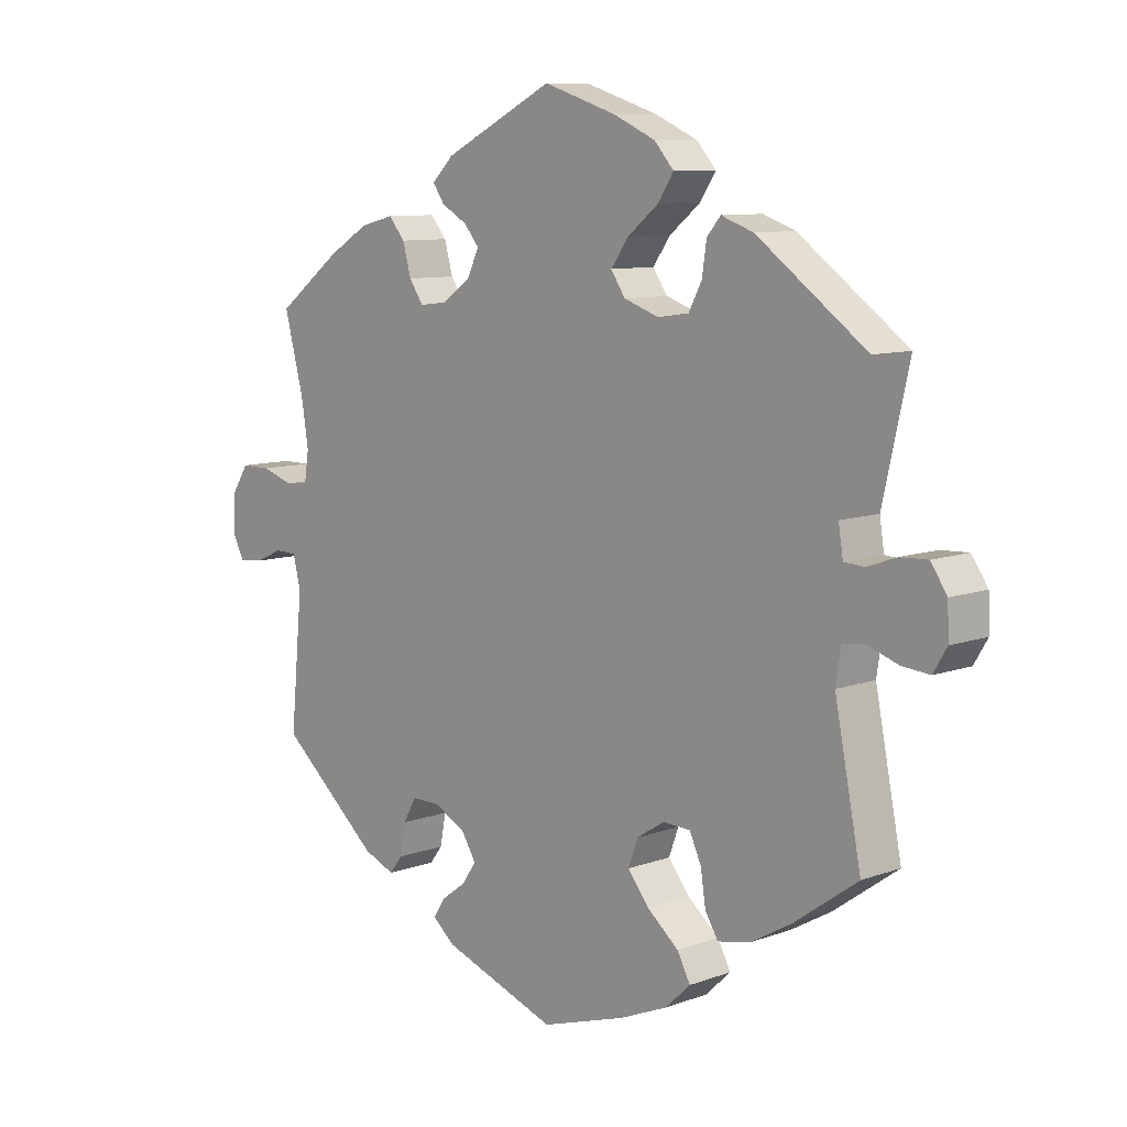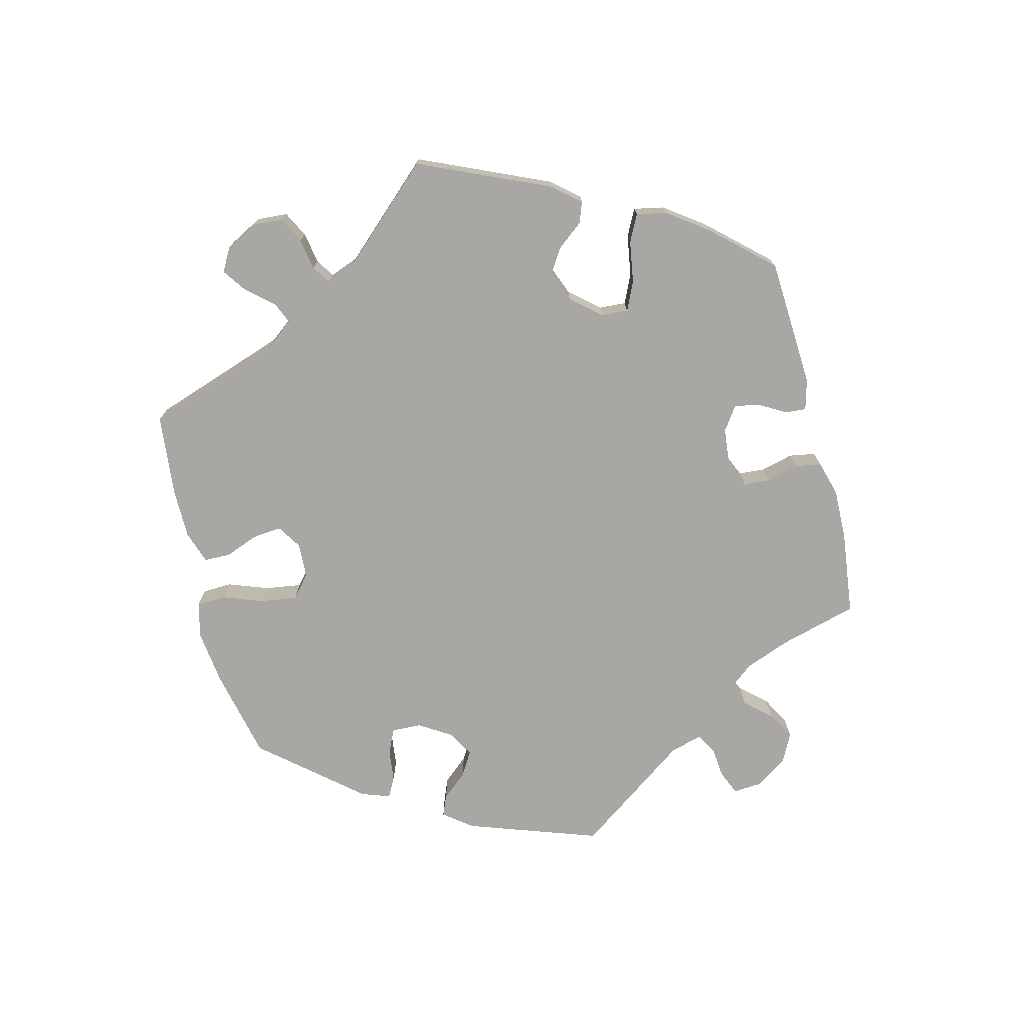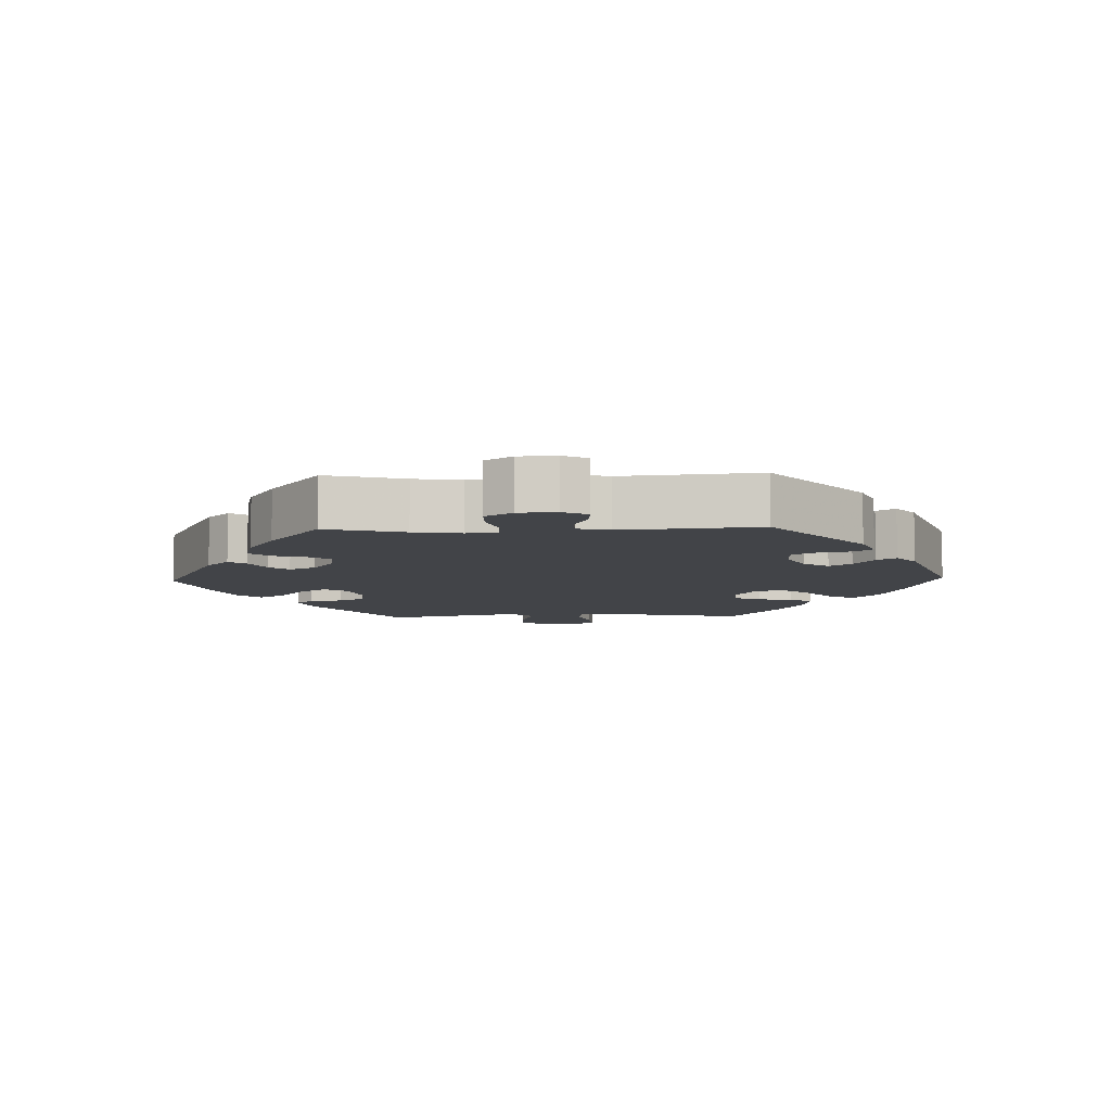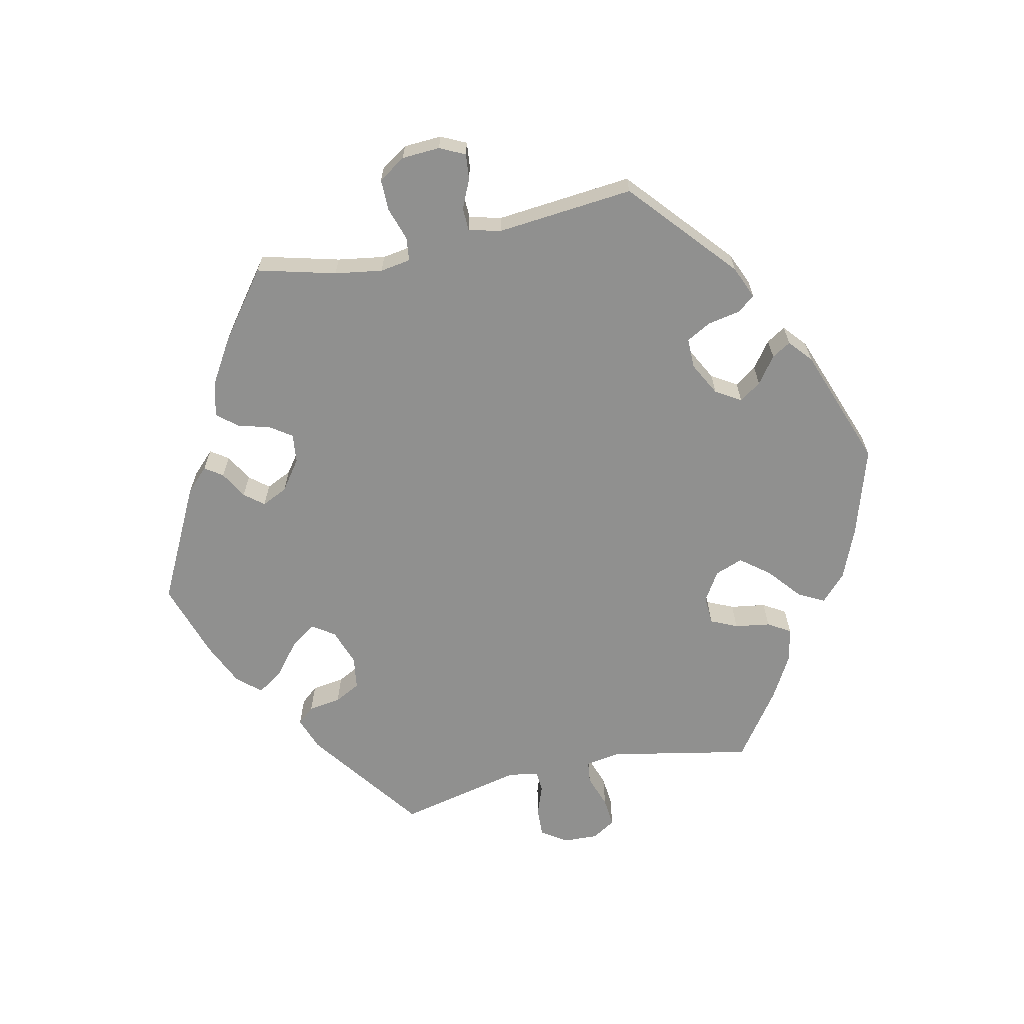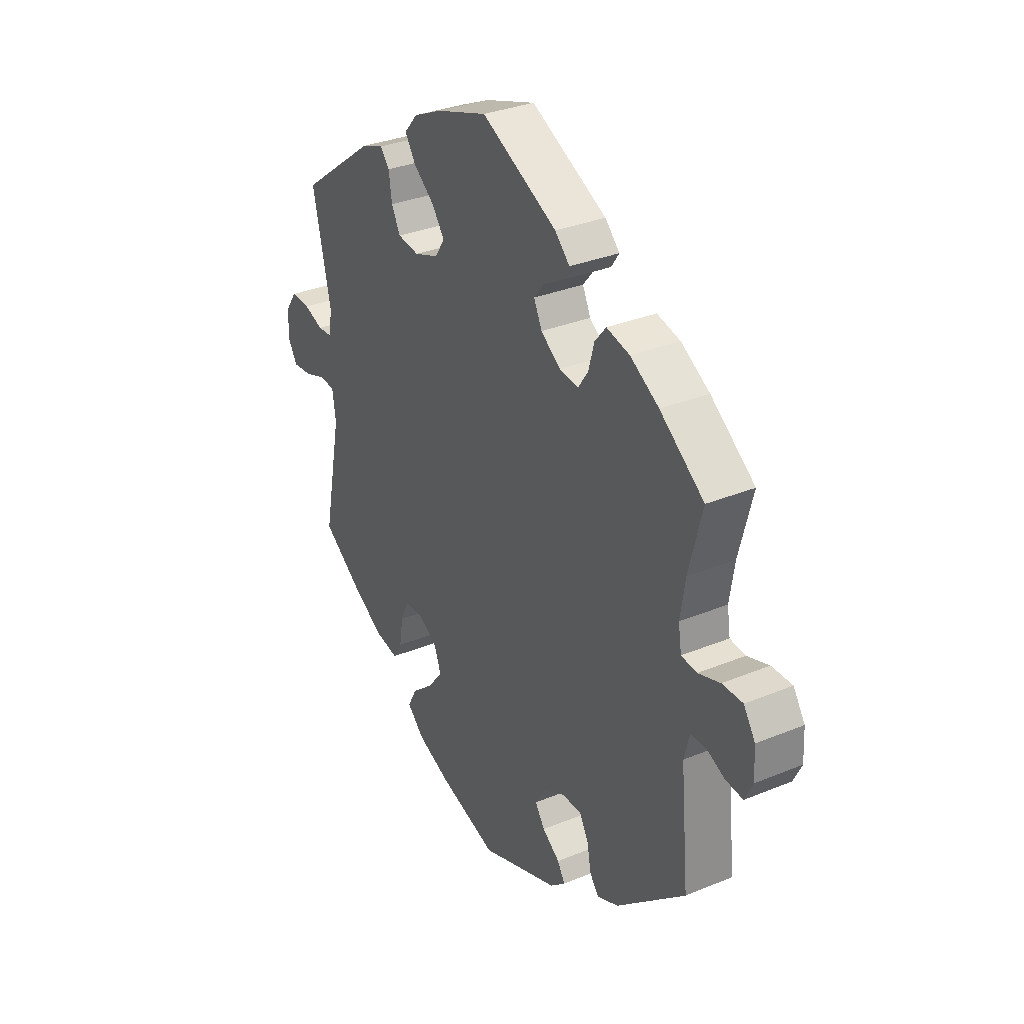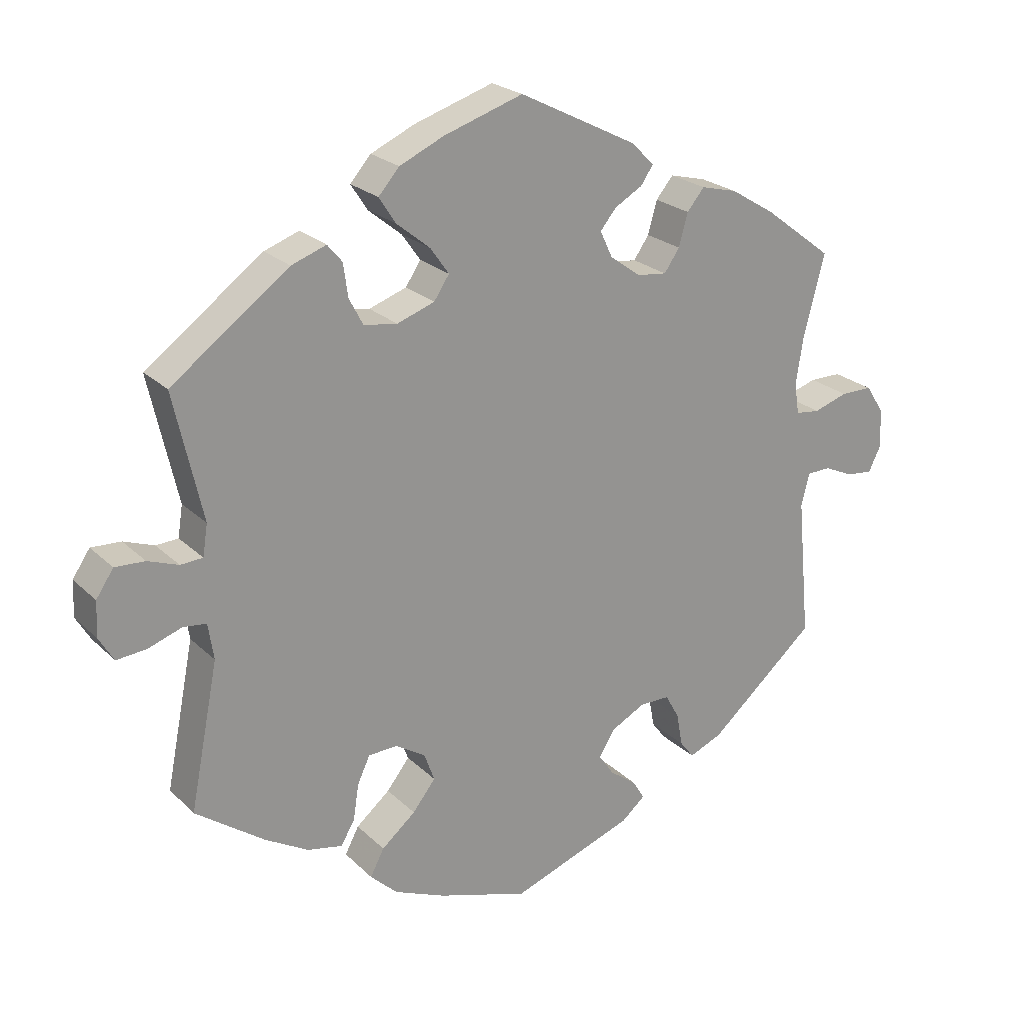
<metadata>
{"format":"obj","ext":"obj","renderer":"f3d","projection":"perspective","resolution":1024,"background":"white","views":[{"elev":9.2,"azim":-133.9,"up":"+Z"},{"elev":-74.6,"azim":-45.9,"up":"+Y"},{"elev":-8.1,"azim":91.8,"up":"+Y"},{"elev":-65.5,"azim":102.4,"up":"+Y"},{"elev":32.0,"azim":59.9,"up":"+Z"},{"elev":23.1,"azim":-32.8,"up":"+Z"}]}
</metadata>
<code>
v -0.131 0.07 -0.537
v -0.205 0.07 -0.506
v -0.244 0.07 -0.469
v -0.224 0.07 -0.431
v -0.175 0.07 -0.39
v -0.142 0.07 -0.348
v -0.157 0.07 -0.307
v -0.2 0.07 -0.28
v -0.242 0.07 -0.282
v -0.26 0.07 -0.321
v -0.268 0.07 -0.373
v -0.288 0.07 -0.406
v -0.338 0.07 -0.396
v -0.401 0.07 -0.36
v -0.5 0.07 -0.289
v -0.459 0.07 -0.081
v -0.467 0.07 -0.029
v -0.5 0.07 -0.025
v -0.549 0.07 -0.042
v -0.592 0.07 -0.046
v -0.613 0.07 -0.011
v -0.611 0.07 0.04
v -0.586 0.07 0.077
v -0.543 0.07 0.075
v -0.499 0.07 0.059
v -0.467 0.07 0.061
v -0.46 0.07 0.106
v -0.501 0.07 0.288
v -0.332 0.07 0.412
v -0.282 0.07 0.43
v -0.261 0.07 0.405
v -0.254 0.07 0.357
v -0.234 0.07 0.319
v -0.186 0.07 0.312
v -0.132 0.07 0.331
v -0.11 0.07 0.364
v -0.137 0.07 0.402
v -0.185 0.07 0.441
v -0.209 0.07 0.478
v -0.179 0.07 0.512
v -0.115 0.07 0.541
v -0.001 0.07 0.578
v 0.169 0.07 0.492
v 0.202 0.07 0.459
v 0.184 0.07 0.433
v 0.144 0.07 0.41
v 0.121 0.07 0.382
v 0.139 0.07 0.344
v 0.183 0.07 0.312
v 0.226 0.07 0.307
v 0.248 0.07 0.339
v 0.261 0.07 0.386
v 0.286 0.07 0.416
v 0.338 0.07 0.403
v 0.402 0.07 0.364
v 0.501 0.07 0.289
v 0.471 0.07 0.174
v 0.46 0.07 0.104
v 0.467 0.07 0.059
v 0.502 0.07 0.055
v 0.551 0.07 0.071
v 0.597 0.07 0.071
v 0.623 0.07 0.031
v 0.626 0.07 -0.025
v 0.608 0.07 -0.062
v 0.57 0.07 -0.058
v 0.528 0.07 -0.039
v 0.494 0.07 -0.04
v 0.482 0.07 -0.087
v 0.501 0.07 -0.289
v 0.346 0.07 -0.423
v 0.298 0.07 -0.443
v 0.278 0.07 -0.417
v 0.269 0.07 -0.369
v 0.249 0.07 -0.333
v 0.205 0.07 -0.333
v 0.156 0.07 -0.359
v 0.133 0.07 -0.396
v 0.155 0.07 -0.428
v 0.194 0.07 -0.457
v 0.211 0.07 -0.485
v 0.177 0.07 -0.514
v 0 0.07 -0.578
v -0.131 0 -0.537
v -0.205 0 -0.506
v -0.244 0 -0.469
v -0.224 0 -0.431
v -0.175 0 -0.39
v -0.142 0 -0.348
v -0.157 0 -0.307
v -0.2 0 -0.28
v -0.242 0 -0.282
v -0.26 0 -0.321
v -0.268 0 -0.373
v -0.288 0 -0.406
v -0.338 0 -0.396
v -0.401 0 -0.36
v -0.5 0 -0.289
v -0.459 0 -0.081
v -0.467 0 -0.029
v -0.5 0 -0.025
v -0.549 0 -0.042
v -0.592 0 -0.046
v -0.613 0 -0.011
v -0.611 0 0.04
v -0.586 0 0.077
v -0.543 0 0.075
v -0.499 0 0.059
v -0.467 0 0.061
v -0.46 0 0.106
v -0.501 0 0.288
v -0.332 0 0.412
v -0.282 0 0.43
v -0.261 0 0.405
v -0.254 0 0.357
v -0.234 0 0.319
v -0.186 0 0.312
v -0.132 0 0.331
v -0.11 0 0.364
v -0.137 0 0.402
v -0.185 0 0.441
v -0.209 0 0.478
v -0.179 0 0.512
v -0.115 0 0.541
v -0.001 0 0.578
v 0.169 0 0.492
v 0.202 0 0.459
v 0.184 0 0.433
v 0.144 0 0.41
v 0.121 0 0.382
v 0.139 0 0.344
v 0.183 0 0.312
v 0.226 0 0.307
v 0.248 0 0.339
v 0.261 0 0.386
v 0.286 0 0.416
v 0.338 0 0.403
v 0.402 0 0.364
v 0.501 0 0.289
v 0.471 0 0.174
v 0.46 0 0.104
v 0.467 0 0.059
v 0.502 0 0.055
v 0.551 0 0.071
v 0.597 0 0.071
v 0.623 0 0.031
v 0.626 0 -0.025
v 0.608 0 -0.062
v 0.57 0 -0.058
v 0.528 0 -0.039
v 0.494 0 -0.04
v 0.482 0 -0.087
v 0.501 0 -0.289
v 0.346 0 -0.423
v 0.298 0 -0.443
v 0.278 0 -0.417
v 0.269 0 -0.369
v 0.249 0 -0.333
v 0.205 0 -0.333
v 0.156 0 -0.359
v 0.133 0 -0.396
v 0.155 0 -0.428
v 0.194 0 -0.457
v 0.211 0 -0.485
v 0.177 0 -0.514
v 0 0 -0.578
f 79 80 81 82
f 78 79 82 83
f 77 78 83 1
f 71 72 73 74
f 69 70 71 74
f 68 69 74 75
f 64 65 66 67
f 64 67 68
f 63 64 68
f 60 61 62 63
f 59 60 63 68
f 54 55 56 57
f 54 57 58
f 51 52 53 54
f 50 51 54 58
f 49 50 58 59
f 43 44 45 46
f 43 46 47
f 42 43 47
f 41 42 47 48
f 37 38 39 40
f 36 37 40 41
f 29 30 31 32
f 27 28 29 32
f 26 27 32 33
f 22 23 24 25
f 22 25 26
f 21 22 26
f 18 19 20 21
f 17 18 21 26
f 16 17 26 33
f 10 11 12 13
f 9 10 13 14
f 2 3 4 5
f 77 1 2 5
f 76 77 5 6
f 68 75 76
f 48 49 59 68
f 36 41 48 68
f 35 36 68 76
f 34 35 76 6
f 9 14 15 16
f 8 9 16 33
f 7 8 33 34
f 6 7 34
f 165 164 163 162
f 166 165 162 161
f 84 166 161 160
f 157 156 155 154
f 157 154 153 152
f 158 157 152 151
f 150 149 148 147
f 151 150 147
f 151 147 146
f 146 145 144 143
f 151 146 143 142
f 140 139 138 137
f 141 140 137
f 137 136 135 134
f 141 137 134 133
f 142 141 133 132
f 129 128 127 126
f 130 129 126
f 130 126 125
f 131 130 125 124
f 123 122 121 120
f 124 123 120 119
f 115 114 113 112
f 115 112 111 110
f 116 115 110 109
f 108 107 106 105
f 109 108 105
f 109 105 104
f 104 103 102 101
f 109 104 101 100
f 116 109 100 99
f 96 95 94 93
f 97 96 93 92
f 88 87 86 85
f 88 85 84 160
f 89 88 160 159
f 159 158 151
f 151 142 132 131
f 151 131 124 119
f 159 151 119 118
f 89 159 118 117
f 99 98 97 92
f 116 99 92 91
f 117 116 91 90
f 117 90 89
f 1 84 85 2
f 2 85 86 3
f 3 86 87 4
f 4 87 88 5
f 5 88 89 6
f 6 89 90 7
f 7 90 91 8
f 8 91 92 9
f 9 92 93 10
f 10 93 94 11
f 11 94 95 12
f 12 95 96 13
f 13 96 97 14
f 14 97 98 15
f 15 98 99 16
f 16 99 100 17
f 17 100 101 18
f 18 101 102 19
f 19 102 103 20
f 20 103 104 21
f 21 104 105 22
f 22 105 106 23
f 23 106 107 24
f 24 107 108 25
f 25 108 109 26
f 26 109 110 27
f 27 110 111 28
f 28 111 112 29
f 29 112 113 30
f 30 113 114 31
f 31 114 115 32
f 32 115 116 33
f 33 116 117 34
f 34 117 118 35
f 35 118 119 36
f 36 119 120 37
f 37 120 121 38
f 38 121 122 39
f 39 122 123 40
f 40 123 124 41
f 41 124 125 42
f 42 125 126 43
f 43 126 127 44
f 44 127 128 45
f 45 128 129 46
f 46 129 130 47
f 47 130 131 48
f 48 131 132 49
f 49 132 133 50
f 50 133 134 51
f 51 134 135 52
f 52 135 136 53
f 53 136 137 54
f 54 137 138 55
f 55 138 139 56
f 56 139 140 57
f 57 140 141 58
f 58 141 142 59
f 59 142 143 60
f 60 143 144 61
f 61 144 145 62
f 62 145 146 63
f 63 146 147 64
f 64 147 148 65
f 65 148 149 66
f 66 149 150 67
f 67 150 151 68
f 68 151 152 69
f 69 152 153 70
f 70 153 154 71
f 71 154 155 72
f 72 155 156 73
f 73 156 157 74
f 74 157 158 75
f 75 158 159 76
f 76 159 160 77
f 77 160 161 78
f 78 161 162 79
f 79 162 163 80
f 80 163 164 81
f 81 164 165 82
f 82 165 166 83
f 83 166 84 1

</code>
